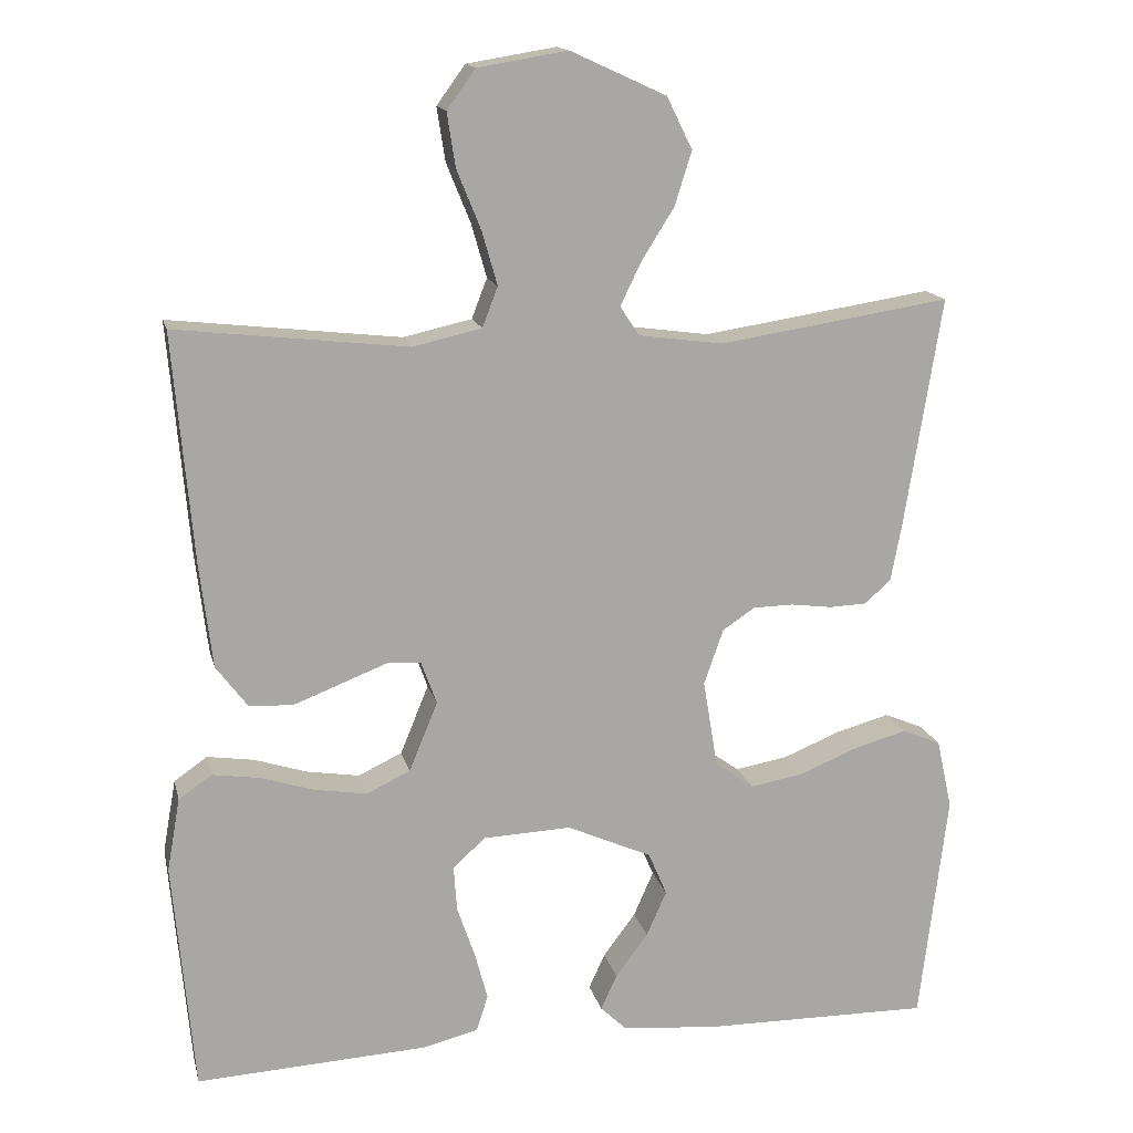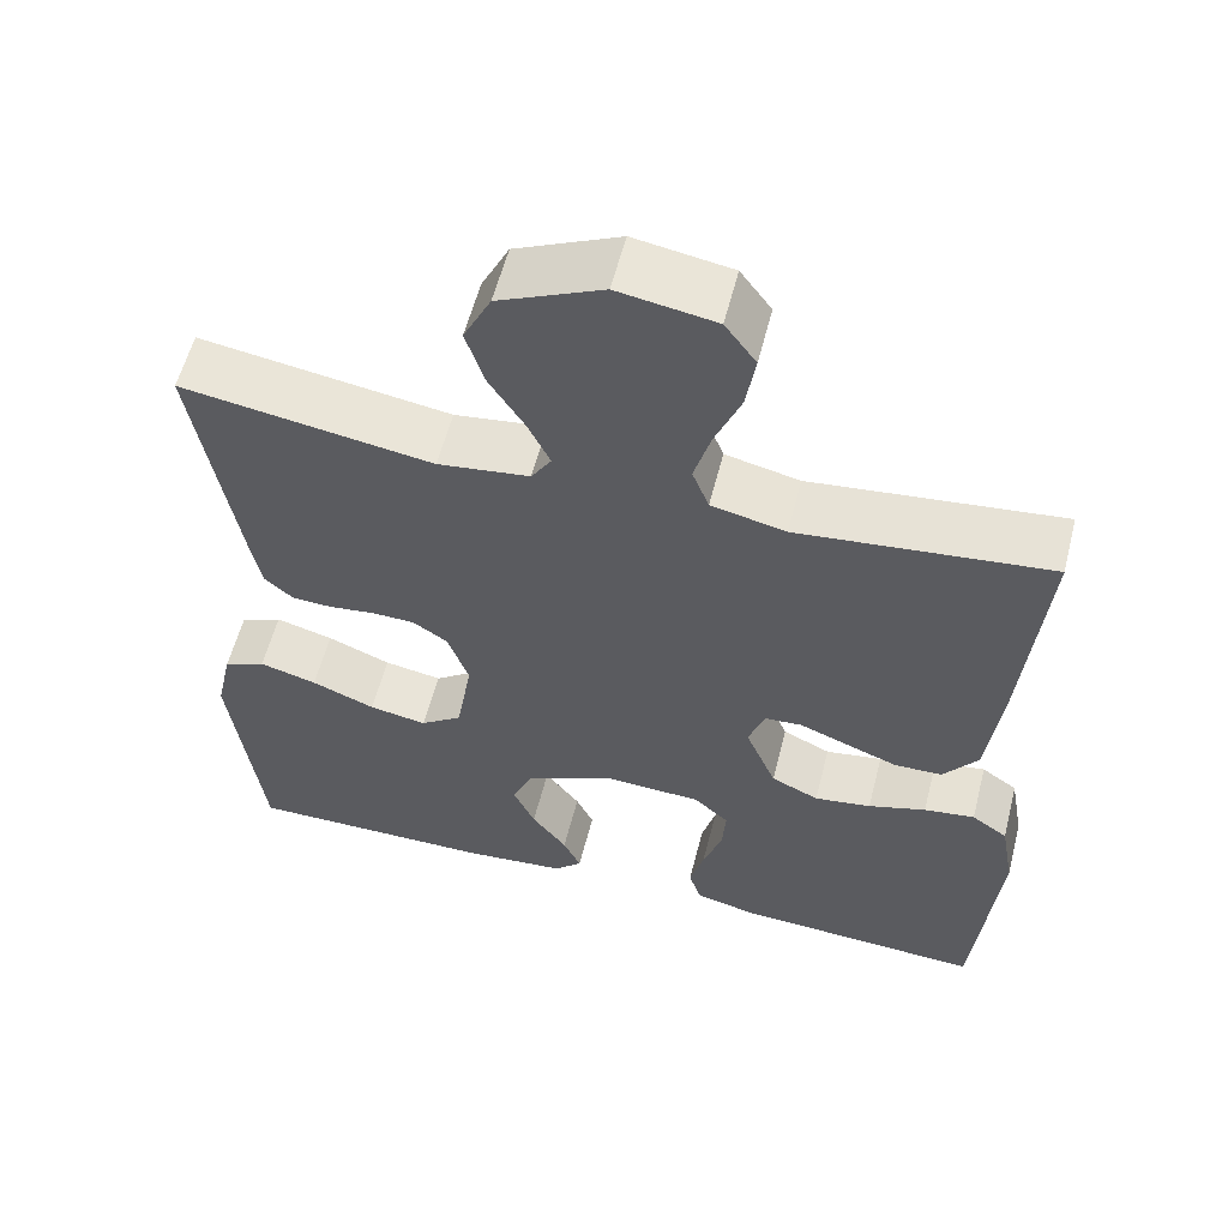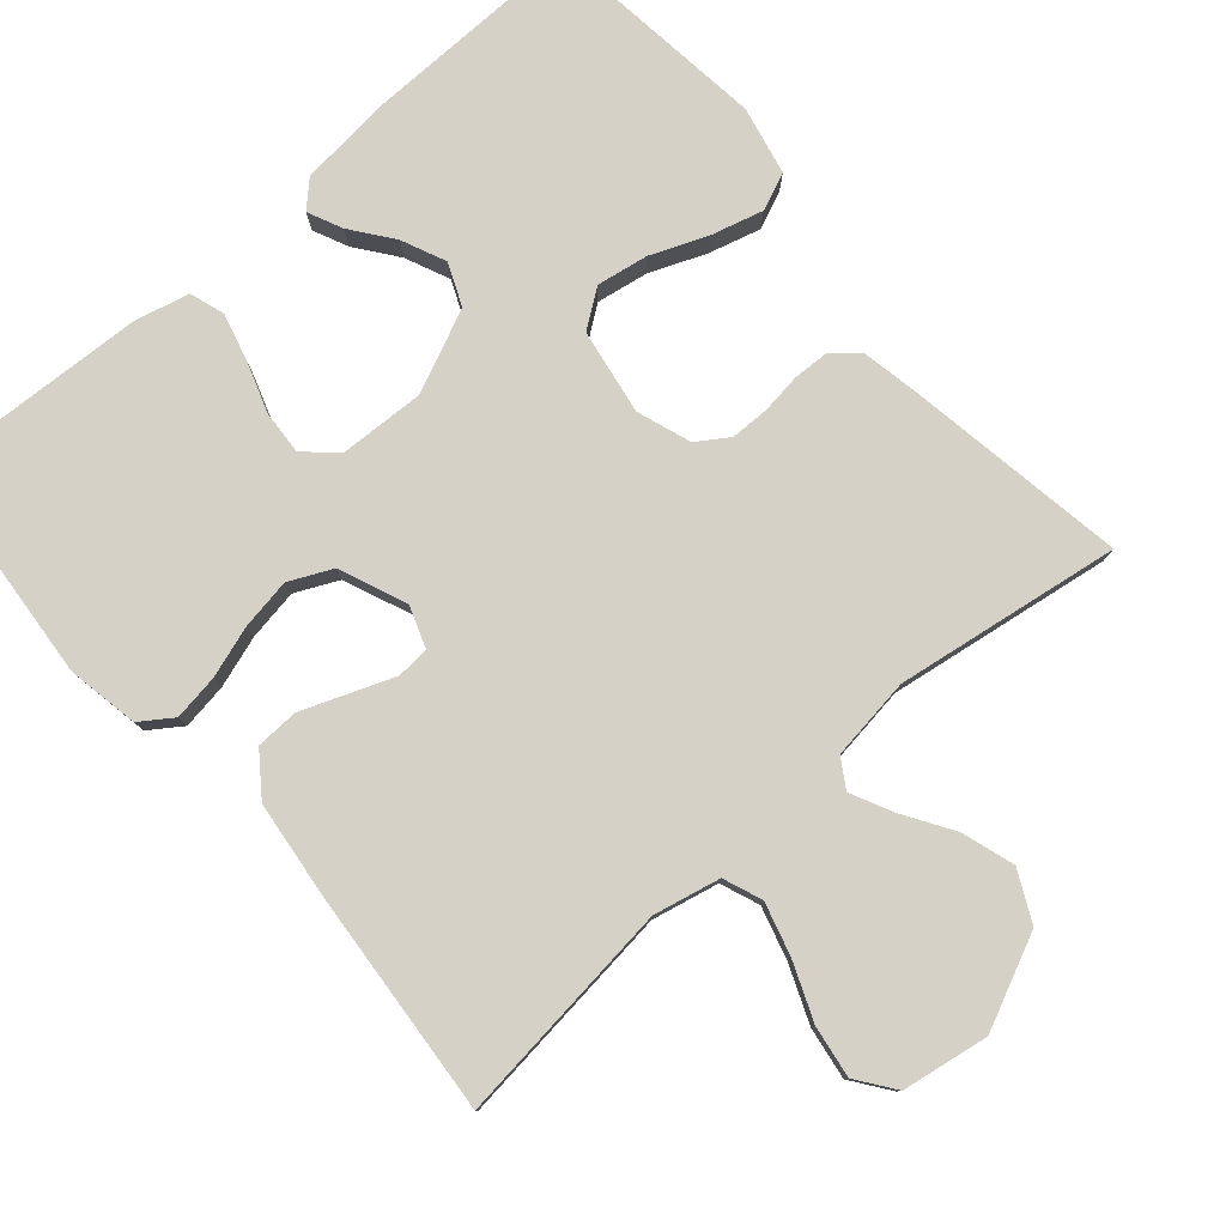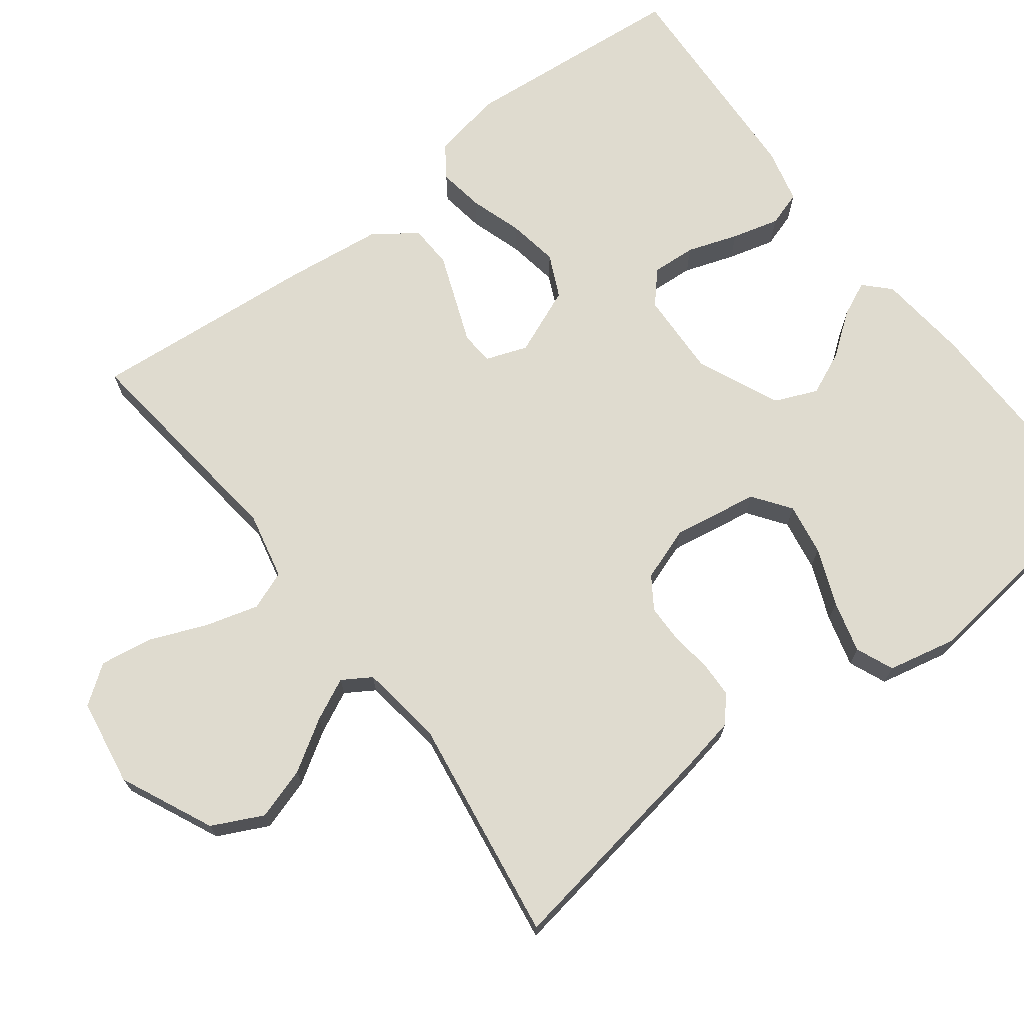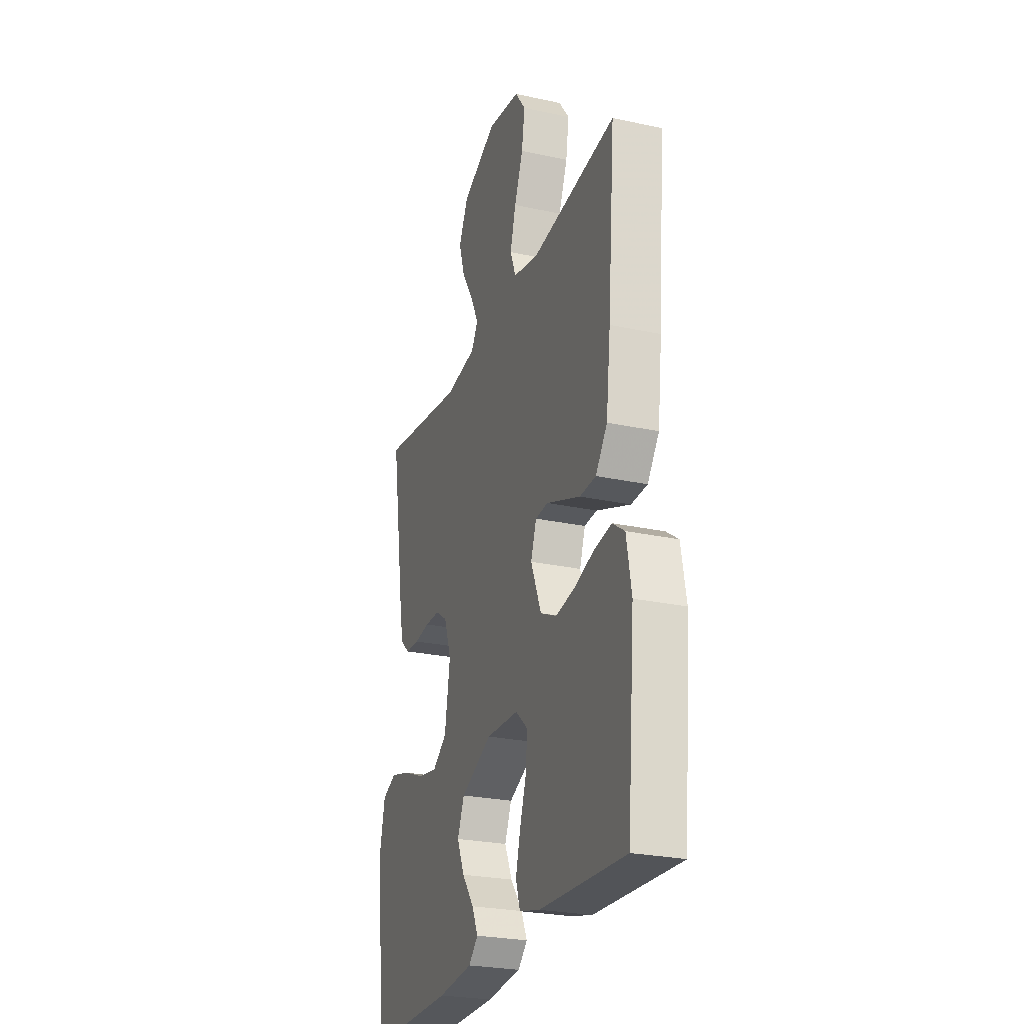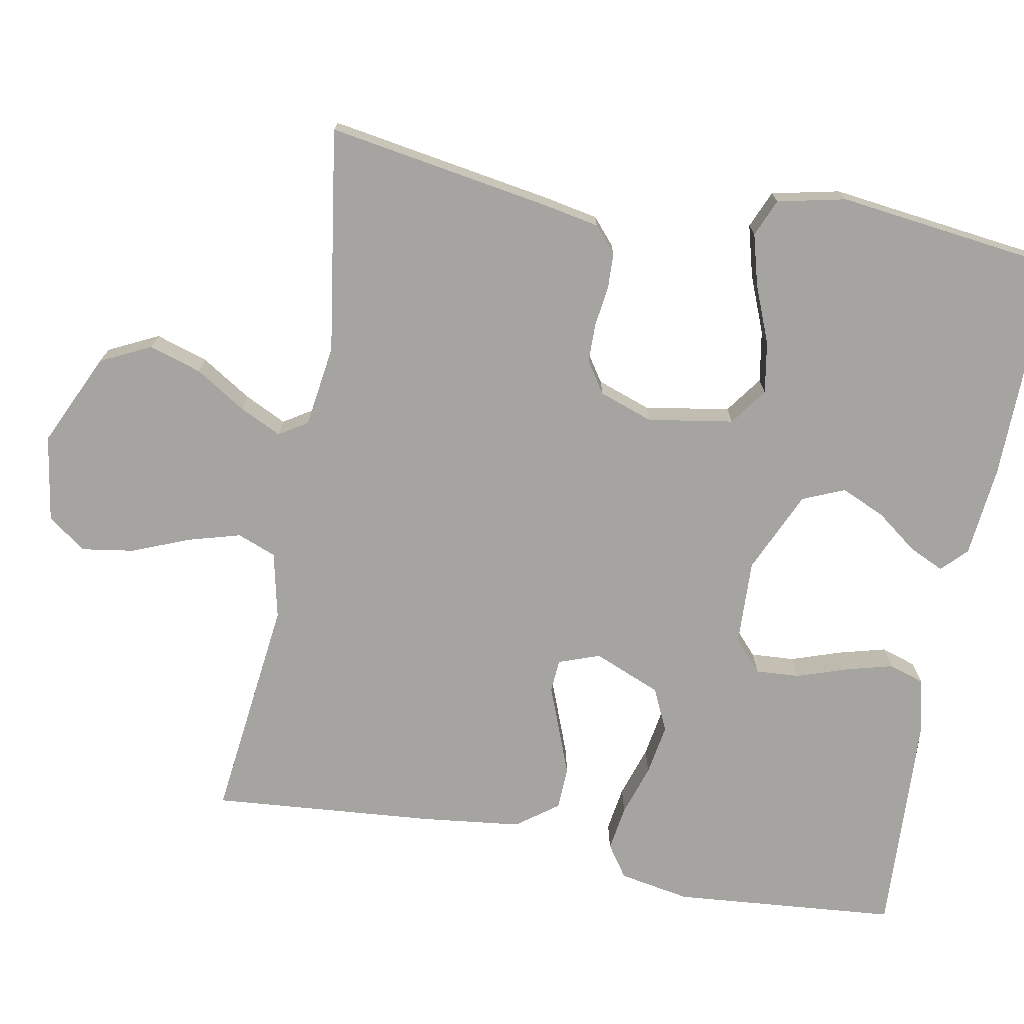
<metadata>
{"format":"obj","ext":"obj","renderer":"f3d","projection":"perspective","resolution":1024,"background":"white","views":[{"elev":15.3,"azim":-12.9,"up":"+Z"},{"elev":58.0,"azim":-165.7,"up":"+Z"},{"elev":79.4,"azim":-41.1,"up":"+Y"},{"elev":70.5,"azim":52.6,"up":"+Y"},{"elev":-25.9,"azim":-109.1,"up":"+Z"},{"elev":-73.2,"azim":79.3,"up":"+Y"}]}
</metadata>
<code>
v -0.5 0.07 -0.5
v -0.527 0.07 -0.2
v -0.51 0.07 -0.105
v -0.467 0.07 -0.075
v -0.406 0.07 -0.084
v -0.337 0.07 -0.106
v -0.269 0.07 -0.117
v -0.212 0.07 -0.09
v -0.175 0.07 0
v -0.195 0.07 0.055
v -0.239 0.07 0.058
v -0.298 0.07 0.035
v -0.36 0.07 0.011
v -0.417 0.07 0.013
v -0.458 0.07 0.068
v -0.474 0.07 0.2
v -0.5 0.07 0.5
v -0.2 0.07 0.466
v -0.111 0.07 0.486
v -0.091 0.07 0.538
v -0.111 0.07 0.608
v -0.142 0.07 0.684
v -0.153 0.07 0.754
v -0.116 0.07 0.805
v 0 0.07 0.824
v 0.124 0.07 0.767
v 0.157 0.07 0.7
v 0.135 0.07 0.63
v 0.093 0.07 0.563
v 0.066 0.07 0.507
v 0.09 0.07 0.469
v 0.2 0.07 0.454
v 0.5 0.07 0.5
v 0.452 0.07 0.2
v 0.438 0.07 0.126
v 0.404 0.07 0.096
v 0.356 0.07 0.094
v 0.302 0.07 0.101
v 0.25 0.07 0.1
v 0.208 0.07 0.072
v 0.183 0.07 0
v 0.202 0.07 -0.114
v 0.252 0.07 -0.15
v 0.321 0.07 -0.138
v 0.397 0.07 -0.107
v 0.466 0.07 -0.088
v 0.516 0.07 -0.109
v 0.536 0.07 -0.2
v 0.5 0.07 -0.5
v 0.2 0.07 -0.497
v 0.078 0.07 -0.485
v 0.045 0.07 -0.453
v 0.066 0.07 -0.407
v 0.108 0.07 -0.351
v 0.134 0.07 -0.292
v 0.11 0.07 -0.236
v 0 0.07 -0.187
v -0.114 0.07 -0.192
v -0.156 0.07 -0.23
v -0.152 0.07 -0.289
v -0.129 0.07 -0.356
v -0.112 0.07 -0.419
v -0.127 0.07 -0.466
v -0.2 0.07 -0.484
v -0.5 0 -0.5
v -0.527 0 -0.2
v -0.51 0 -0.105
v -0.467 0 -0.075
v -0.406 0 -0.084
v -0.337 0 -0.106
v -0.269 0 -0.117
v -0.212 0 -0.09
v -0.175 0 0
v -0.195 0 0.055
v -0.239 0 0.058
v -0.298 0 0.035
v -0.36 0 0.011
v -0.417 0 0.013
v -0.458 0 0.068
v -0.474 0 0.2
v -0.5 0 0.5
v -0.2 0 0.466
v -0.111 0 0.486
v -0.091 0 0.538
v -0.111 0 0.608
v -0.142 0 0.684
v -0.153 0 0.754
v -0.116 0 0.805
v 0 0 0.824
v 0.124 0 0.767
v 0.157 0 0.7
v 0.135 0 0.63
v 0.093 0 0.563
v 0.066 0 0.507
v 0.09 0 0.469
v 0.2 0 0.454
v 0.5 0 0.5
v 0.452 0 0.2
v 0.438 0 0.126
v 0.404 0 0.096
v 0.356 0 0.094
v 0.302 0 0.101
v 0.25 0 0.1
v 0.208 0 0.072
v 0.183 0 0
v 0.202 0 -0.114
v 0.252 0 -0.15
v 0.321 0 -0.138
v 0.397 0 -0.107
v 0.466 0 -0.088
v 0.516 0 -0.109
v 0.536 0 -0.2
v 0.5 0 -0.5
v 0.2 0 -0.497
v 0.078 0 -0.485
v 0.045 0 -0.453
v 0.066 0 -0.407
v 0.108 0 -0.351
v 0.134 0 -0.292
v 0.11 0 -0.236
v 0 0 -0.187
v -0.114 0 -0.192
v -0.156 0 -0.23
v -0.152 0 -0.289
v -0.129 0 -0.356
v -0.112 0 -0.419
v -0.127 0 -0.466
v -0.2 0 -0.484
f 60 61 62 63
f 60 63 64 1
f 51 52 53 54
f 51 54 55
f 50 51 55
f 49 50 55
f 48 49 55 56
f 44 45 46 47
f 43 44 47 48
f 35 36 37 38
f 35 38 39
f 32 33 34 35
f 31 32 35 39
f 30 31 39 40
f 26 27 28 29
f 26 29 30
f 25 26 30
f 24 25 30
f 21 22 23 24
f 20 21 24 30
f 19 20 30 40
f 15 16 17 18
f 11 12 13 14
f 11 14 15 18
f 3 4 5 6
f 3 6 7
f 2 3 7
f 59 60 1 2
f 58 59 2 7
f 57 58 7 8
f 43 48 56 57
f 42 43 57 8
f 41 42 8 9
f 40 41 9 10
f 18 19 40
f 10 11 18 40
f 127 126 125 124
f 65 128 127 124
f 118 117 116 115
f 119 118 115
f 119 115 114
f 119 114 113
f 120 119 113 112
f 111 110 109 108
f 112 111 108 107
f 102 101 100 99
f 103 102 99
f 99 98 97 96
f 103 99 96 95
f 104 103 95 94
f 93 92 91 90
f 94 93 90
f 94 90 89
f 94 89 88
f 88 87 86 85
f 94 88 85 84
f 104 94 84 83
f 82 81 80 79
f 78 77 76 75
f 82 79 78 75
f 70 69 68 67
f 71 70 67
f 71 67 66
f 66 65 124 123
f 71 66 123 122
f 72 71 122 121
f 121 120 112 107
f 72 121 107 106
f 73 72 106 105
f 74 73 105 104
f 104 83 82
f 104 82 75 74
f 1 65 66 2
f 2 66 67 3
f 3 67 68 4
f 4 68 69 5
f 5 69 70 6
f 6 70 71 7
f 7 71 72 8
f 8 72 73 9
f 9 73 74 10
f 10 74 75 11
f 11 75 76 12
f 12 76 77 13
f 13 77 78 14
f 14 78 79 15
f 15 79 80 16
f 16 80 81 17
f 17 81 82 18
f 18 82 83 19
f 19 83 84 20
f 20 84 85 21
f 21 85 86 22
f 22 86 87 23
f 23 87 88 24
f 24 88 89 25
f 25 89 90 26
f 26 90 91 27
f 27 91 92 28
f 28 92 93 29
f 29 93 94 30
f 30 94 95 31
f 31 95 96 32
f 32 96 97 33
f 33 97 98 34
f 34 98 99 35
f 35 99 100 36
f 36 100 101 37
f 37 101 102 38
f 38 102 103 39
f 39 103 104 40
f 40 104 105 41
f 41 105 106 42
f 42 106 107 43
f 43 107 108 44
f 44 108 109 45
f 45 109 110 46
f 46 110 111 47
f 47 111 112 48
f 48 112 113 49
f 49 113 114 50
f 50 114 115 51
f 51 115 116 52
f 52 116 117 53
f 53 117 118 54
f 54 118 119 55
f 55 119 120 56
f 56 120 121 57
f 57 121 122 58
f 58 122 123 59
f 59 123 124 60
f 60 124 125 61
f 61 125 126 62
f 62 126 127 63
f 63 127 128 64
f 64 128 65 1

</code>
